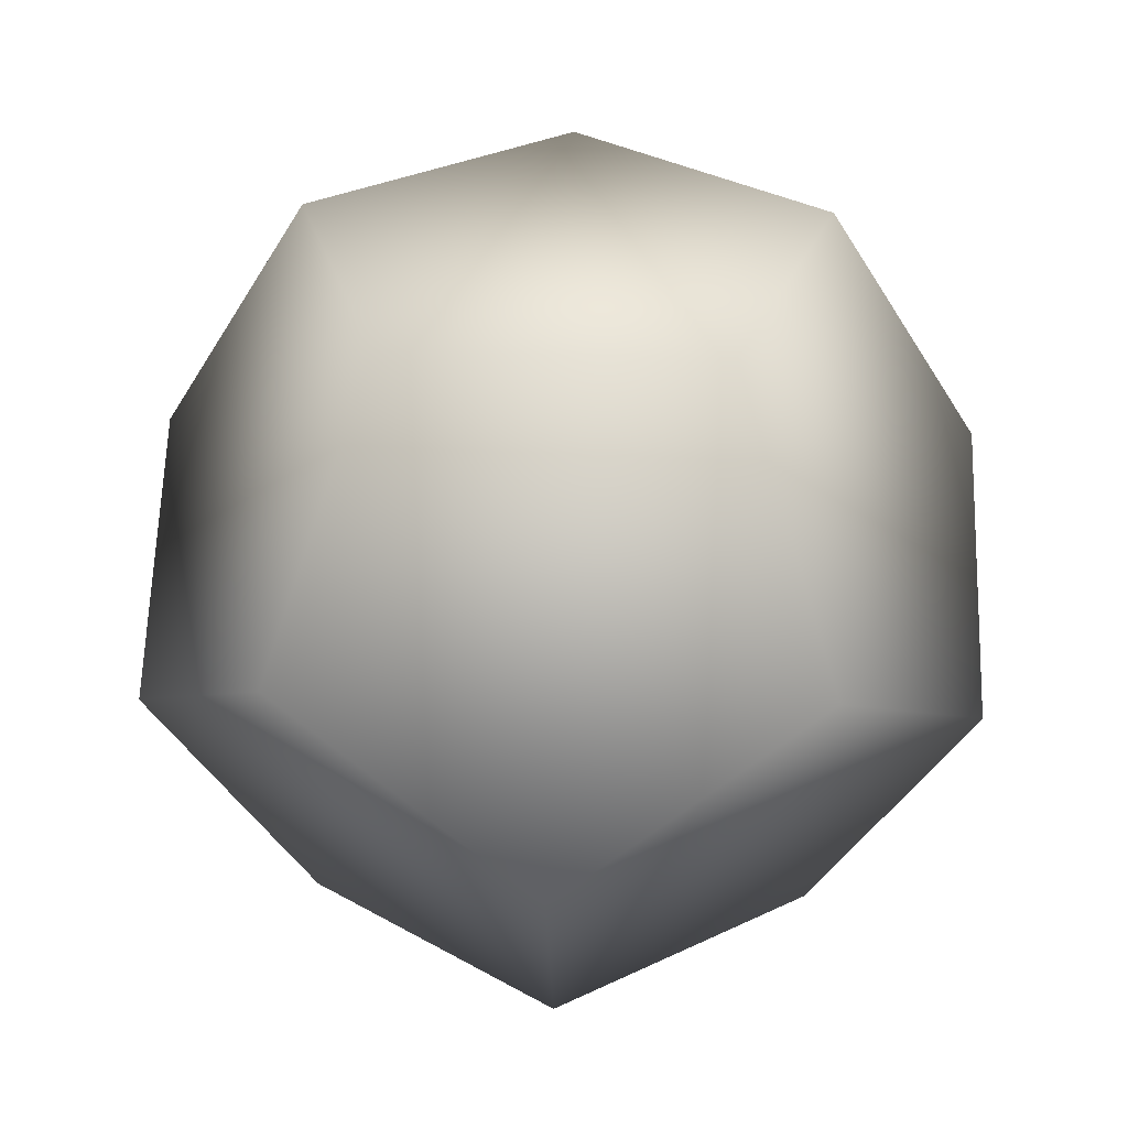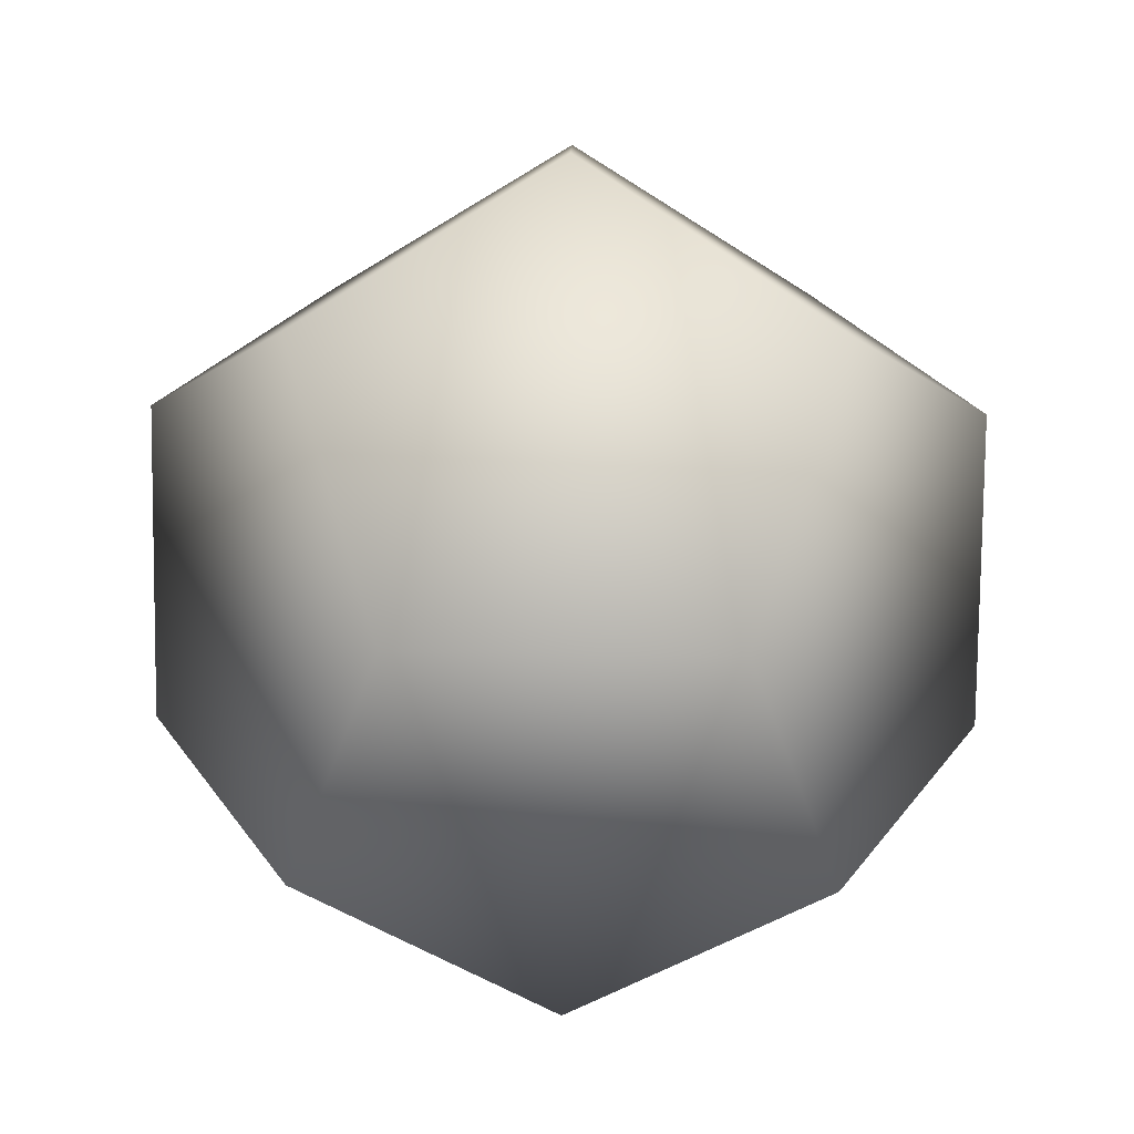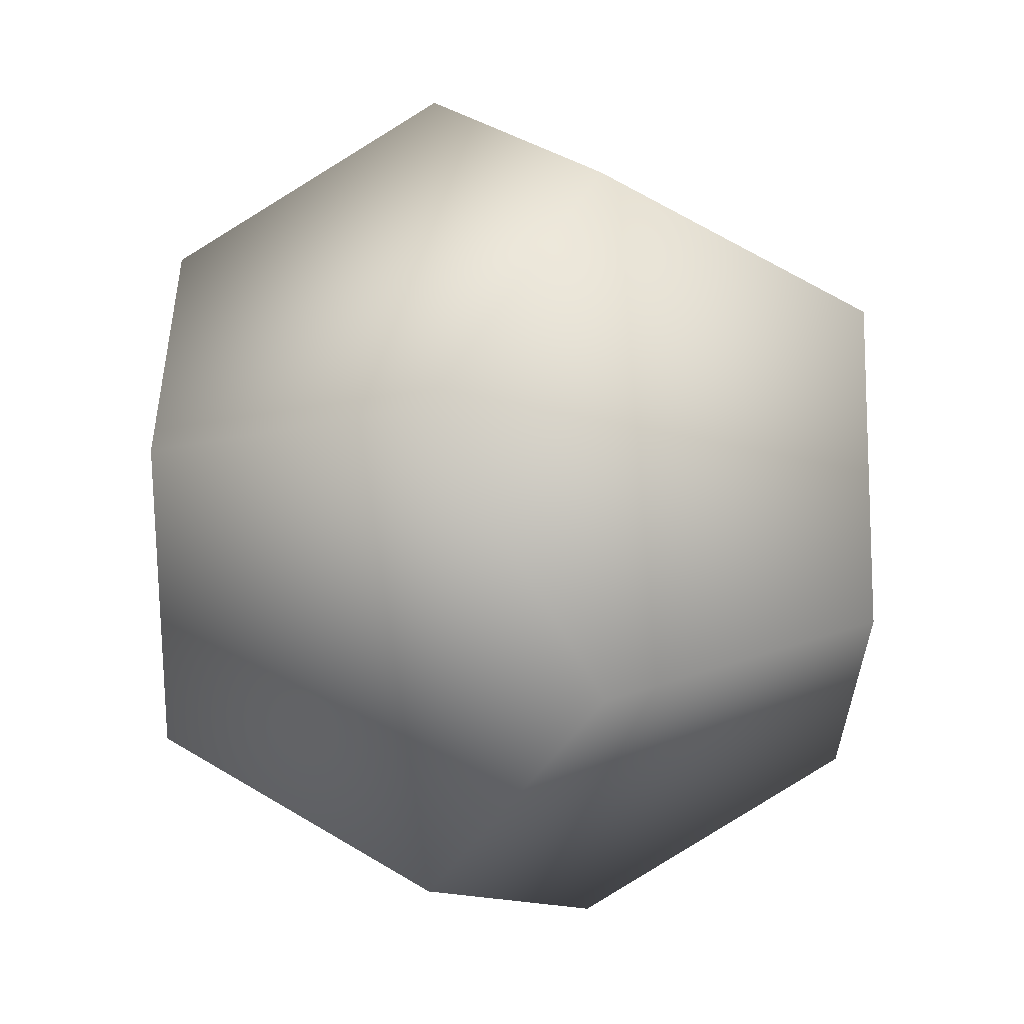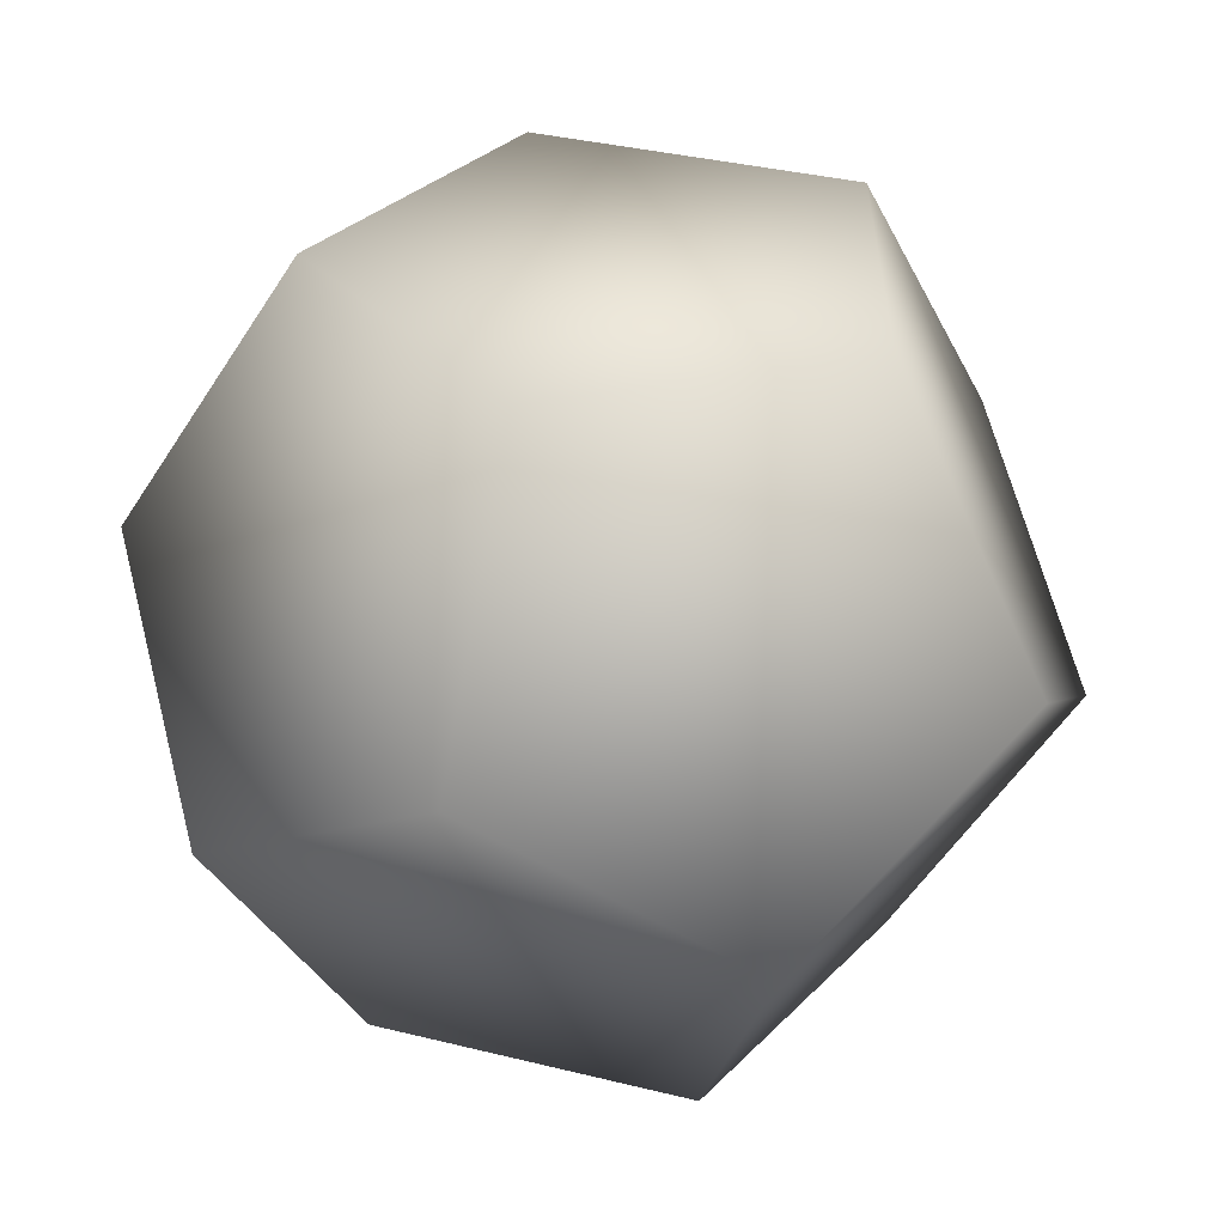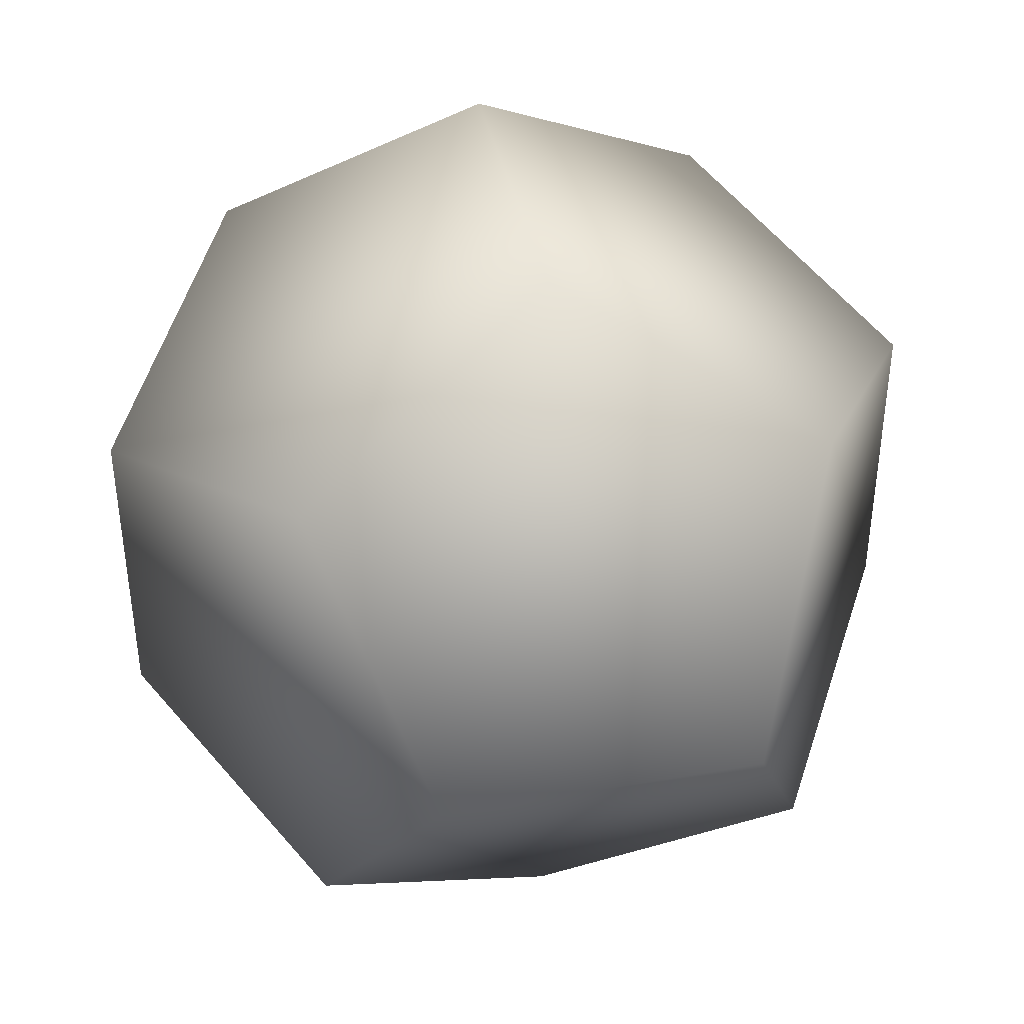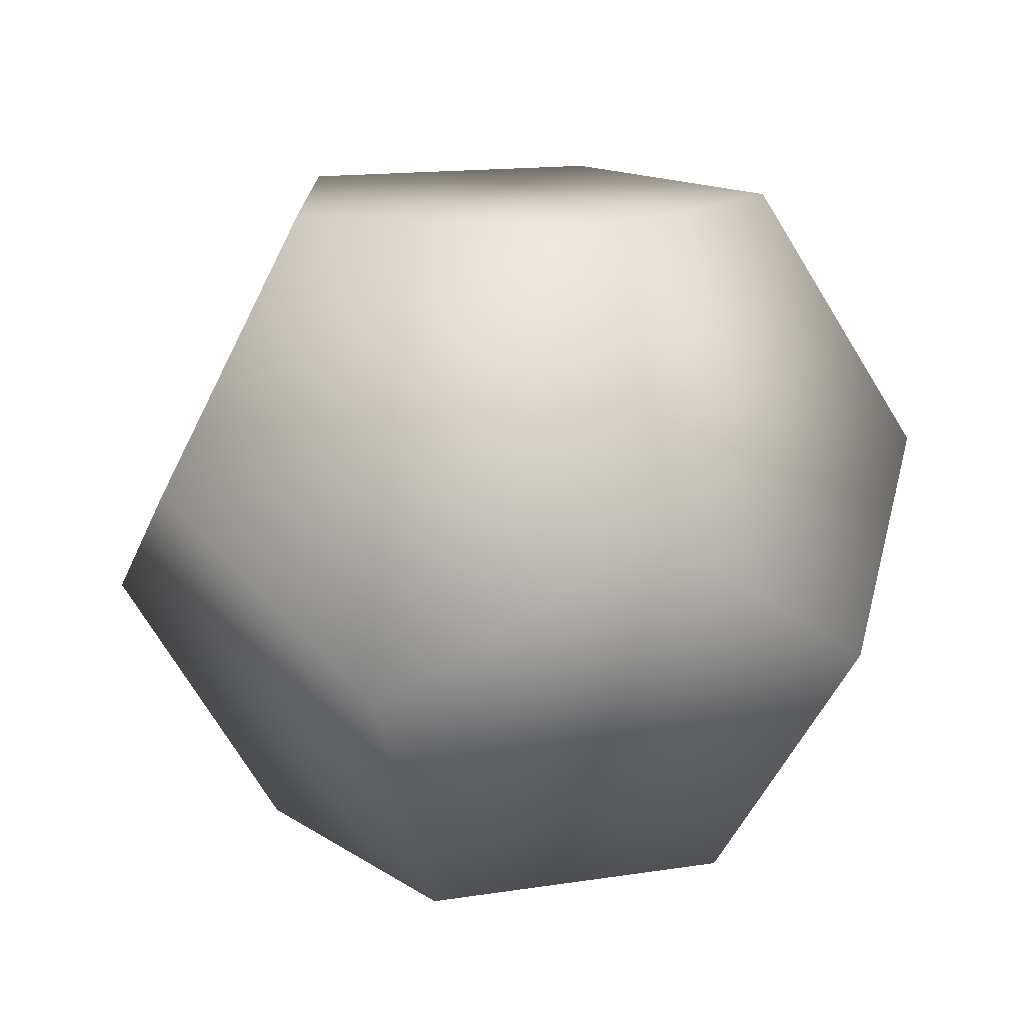
<metadata>
{"format":"obj","ext":"obj","renderer":"f3d","projection":"perspective","resolution":1024,"background":"white","views":[{"elev":32.3,"azim":92.2,"up":"+Y"},{"elev":68.5,"azim":18.7,"up":"+Y"},{"elev":-12.6,"azim":89.6,"up":"+Z"},{"elev":-57.1,"azim":-64.4,"up":"+Z"},{"elev":40.8,"azim":46.0,"up":"+Z"},{"elev":14.9,"azim":179.5,"up":"+Y"}]}
</metadata>
<code>
v  5.285 7.247 5.05
v  6.654 4.51 0.8381
v  5.285 7.247 -3.374
v  3.071 11.68 3.441
v  3.071 11.68 -1.765
v  1.702 4.51 -5.977
v  -2.726 7.247 -5.977
v  -1.88 11.68 -3.374
v  -4.94 11.68 0.8381
v  -1.88 11.68 5.05
v  -6.309 4.51 -3.374
v  -7.677 7.247 0.8381
v  -6.309 4.51 5.05
v  -2.726 7.247 7.653
v  1.702 4.51 7.653
v  0.8565 0.0819 5.05
v  3.917 0.0819 0.8381
v  0.8565 0.0819 -3.374
v  -4.095 0.0819 -1.765
v  -4.095 0.0819 3.441
o GeoSphere001
g GeoSphere001
f 1 2 3
f 4 1 3
f 4 3 5
f 3 6 7
f 3 7 8
f 3 8 5
f 9 10 4
f 8 9 4
f 8 4 5
f 7 11 12
f 7 12 9
f 7 9 8
f 12 13 14
f 12 14 10
f 12 10 9
f 14 15 1
f 14 1 4
f 14 4 10
f 1 15 16
f 1 16 17
f 1 17 2
f 18 6 3
f 17 18 3
f 17 3 2
f 7 6 18
f 7 18 19
f 7 19 11
f 12 11 19
f 12 19 20
f 12 20 13
f 14 13 20
f 14 20 16
f 14 16 15
f 17 16 20
f 17 20 19
f 17 19 18

</code>
